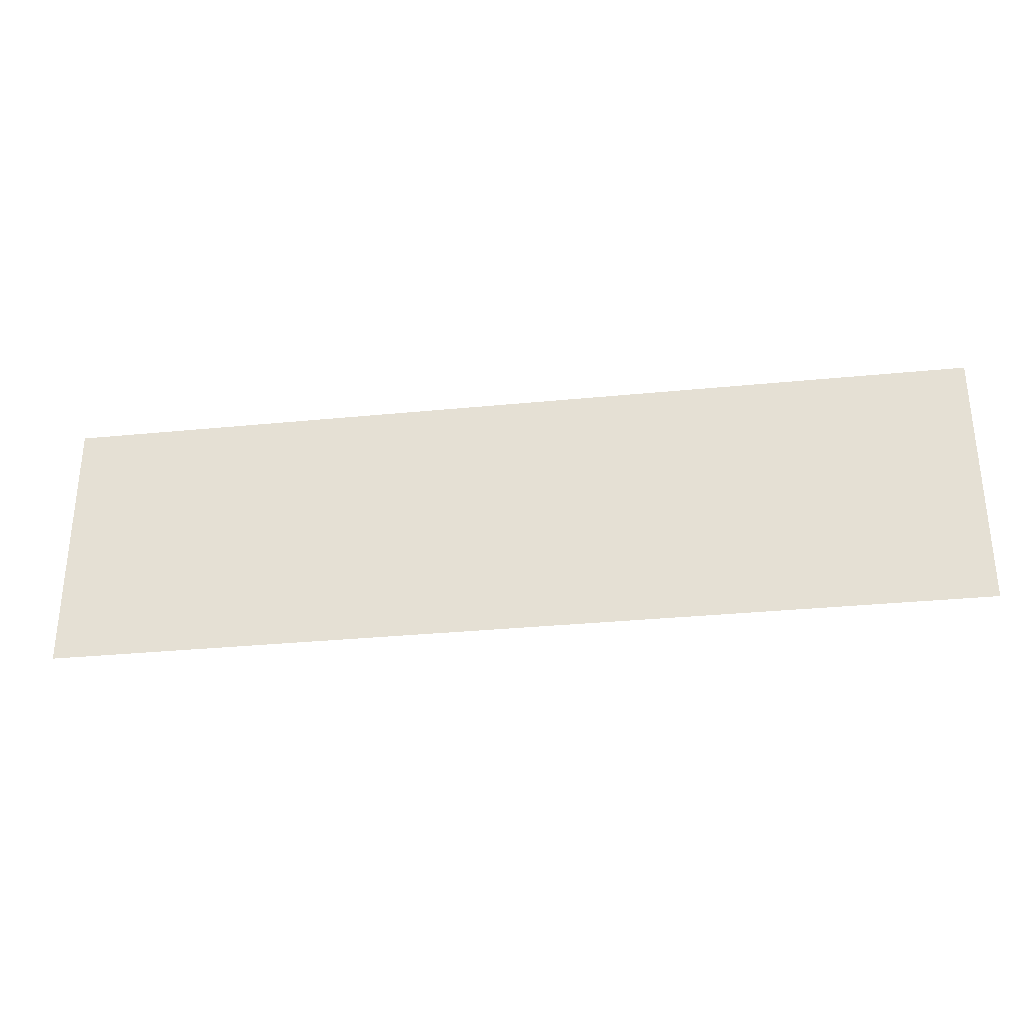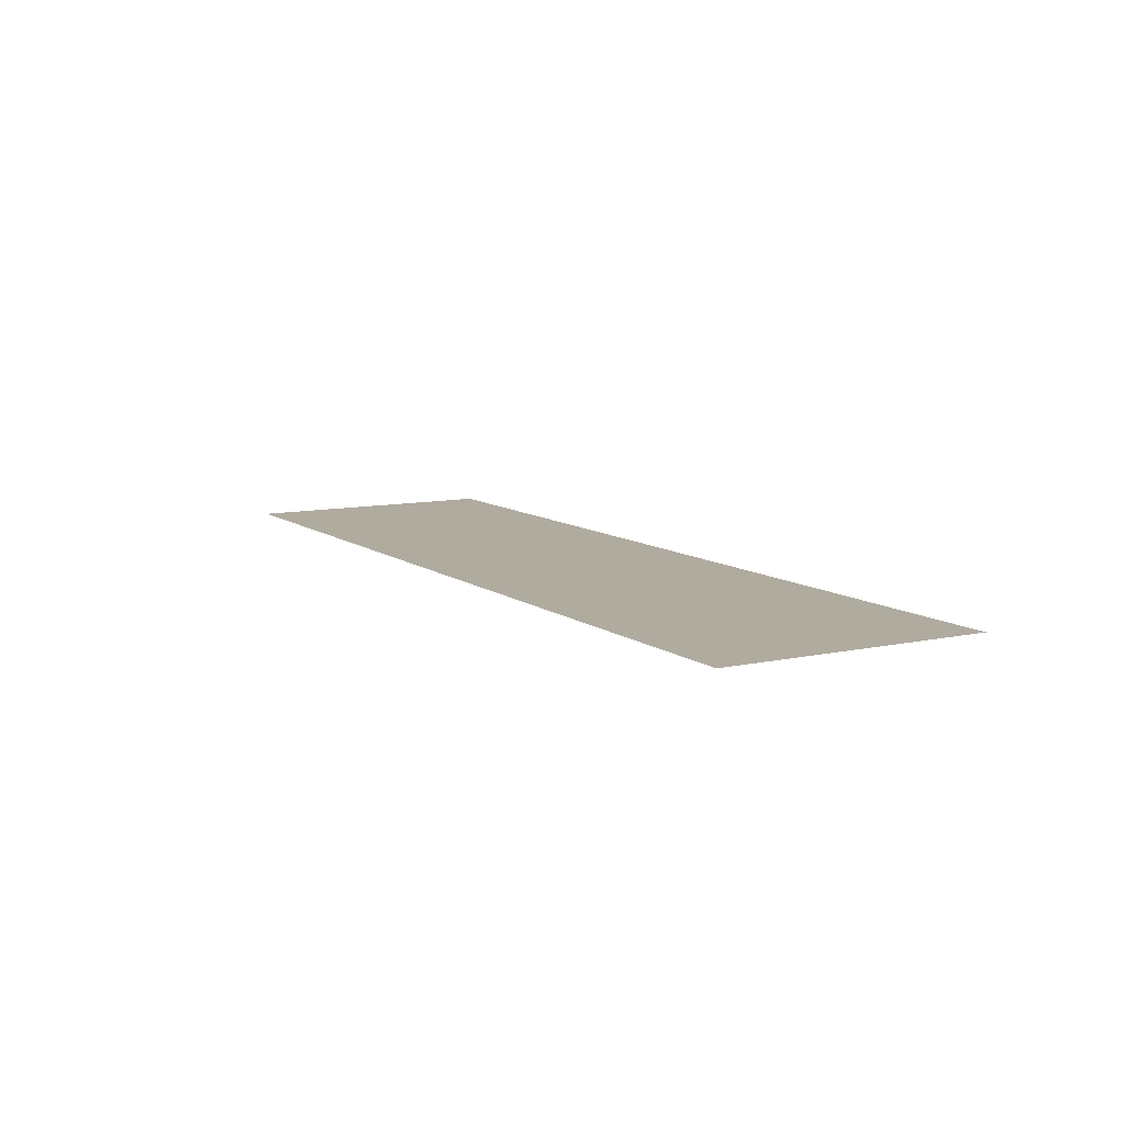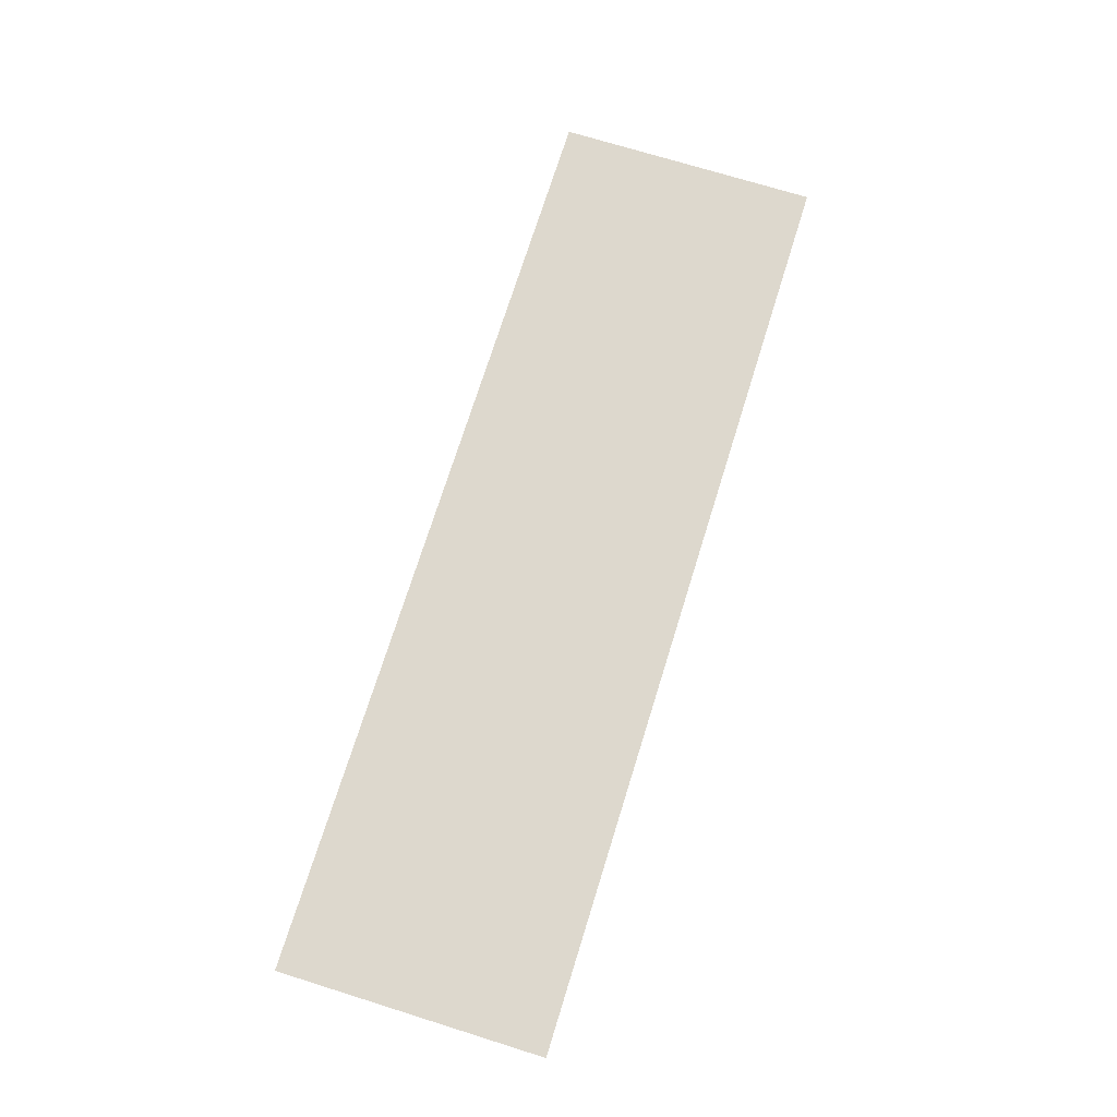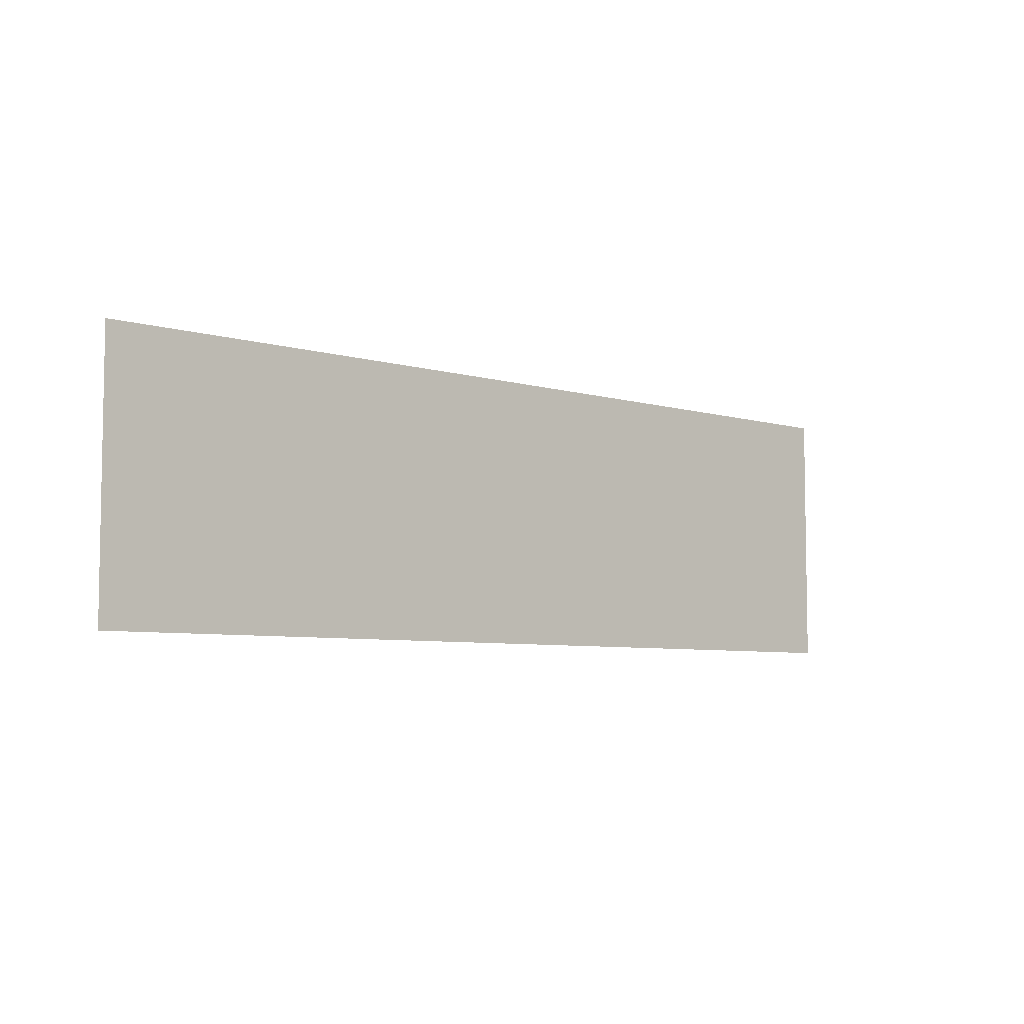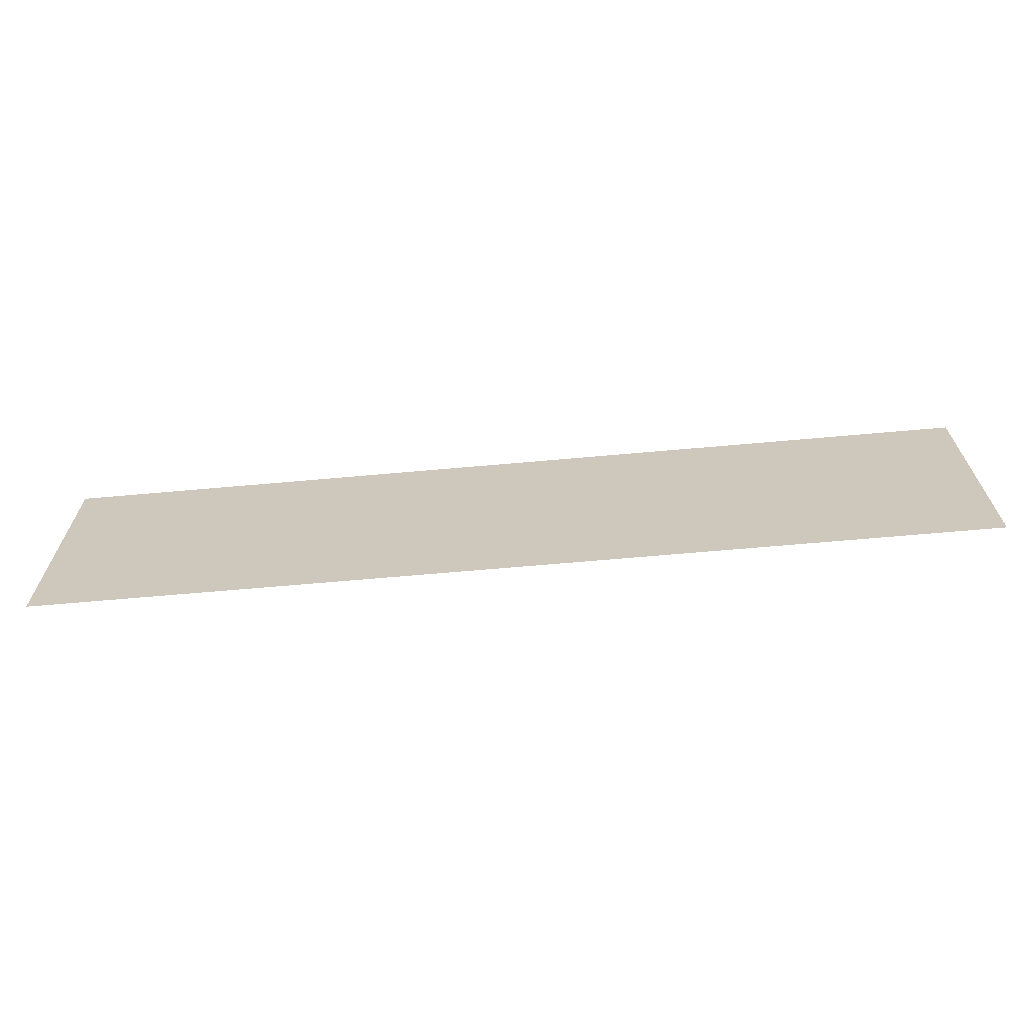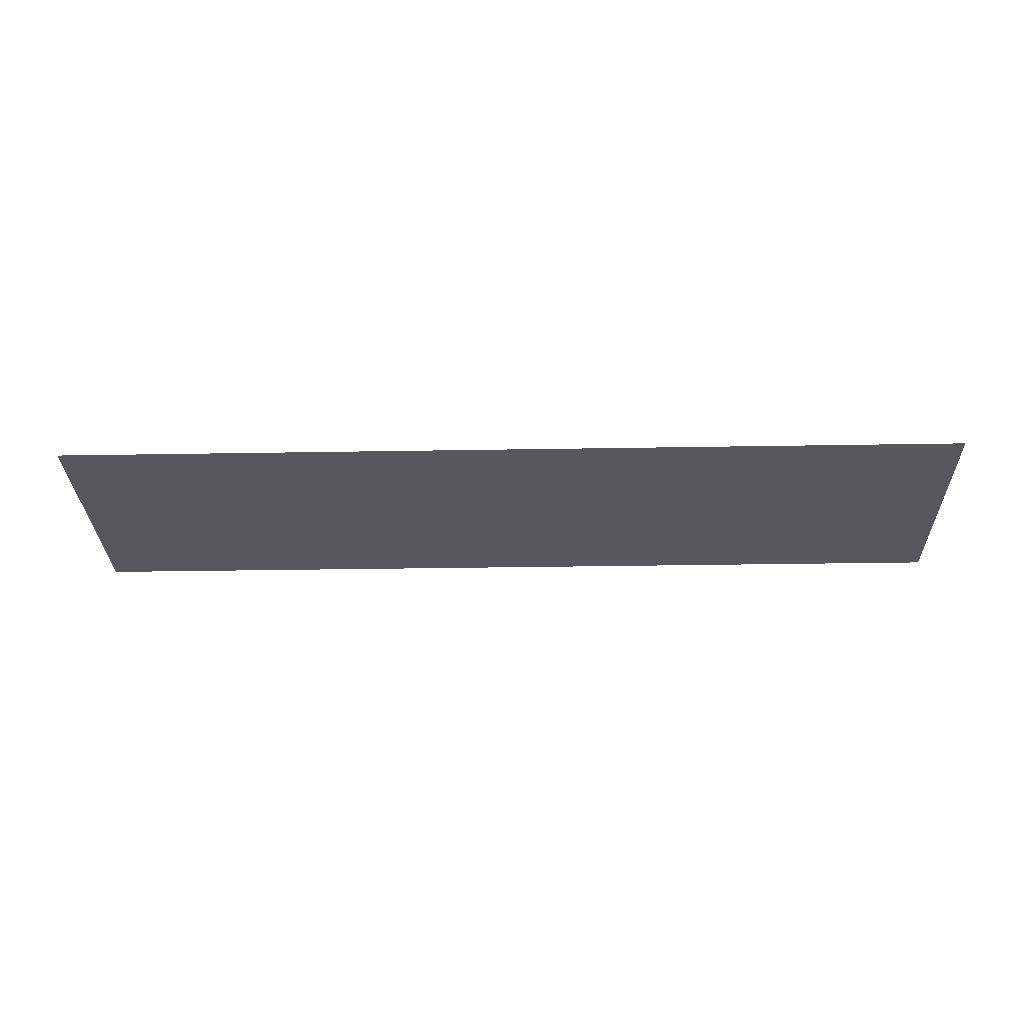
<metadata>
{"format":"obj","ext":"obj","renderer":"f3d","projection":"perspective","resolution":1024,"background":"white","views":[{"elev":-31.6,"azim":-172.0,"up":"+Y"},{"elev":9.7,"azim":-119.7,"up":"+Z"},{"elev":72.3,"azim":107.3,"up":"+Z"},{"elev":-6.1,"azim":138.1,"up":"+Y"},{"elev":-66.8,"azim":-174.9,"up":"+Y"},{"elev":-28.8,"azim":1.5,"up":"+Z"}]}
</metadata>
<code>
v -28 -1 0
v -29 -1 0
v -29 0 0
v -28 0 0
v -27 -1 0
v -28 -1 0
v -28 0 0
v -27 0 0
v -26 -1 0
v -27 -1 0
v -27 0 0
v -26 0 0
v -25 -1 0
v -26 -1 0
v -26 0 0
v -25 0 0
v -24 -1 0
v -25 -1 0
v -25 0 0
v -24 0 0
v -23 -1 0
v -24 -1 0
v -24 0 0
v -23 0 0
v -22 -1 0
v -23 -1 0
v -23 0 0
v -22 0 0
v -28 -2 0
v -29 -2 0
v -29 -1 0
v -28 -1 0
v -27 -2 0
v -28 -2 0
v -28 -1 0
v -27 -1 0
v -26 -2 0
v -27 -2 0
v -27 -1 0
v -26 -1 0
v -25 -2 0
v -26 -2 0
v -26 -1 0
v -25 -1 0
v -24 -2 0
v -25 -2 0
v -25 -1 0
v -24 -1 0
v -23 -2 0
v -24 -2 0
v -24 -1 0
v -23 -1 0
v -22 -2 0
v -23 -2 0
v -23 -1 0
v -22 -1 0
g lemonmain_mesh_0005
f 1 2 3 4
f 5 6 7 8
f 9 10 11 12
f 13 14 15 16
f 17 18 19 20
f 21 22 23 24
f 25 26 27 28
f 29 30 31 32
f 33 34 35 36
f 37 38 39 40
f 41 42 43 44
f 45 46 47 48
f 49 50 51 52
f 53 54 55 56

</code>
